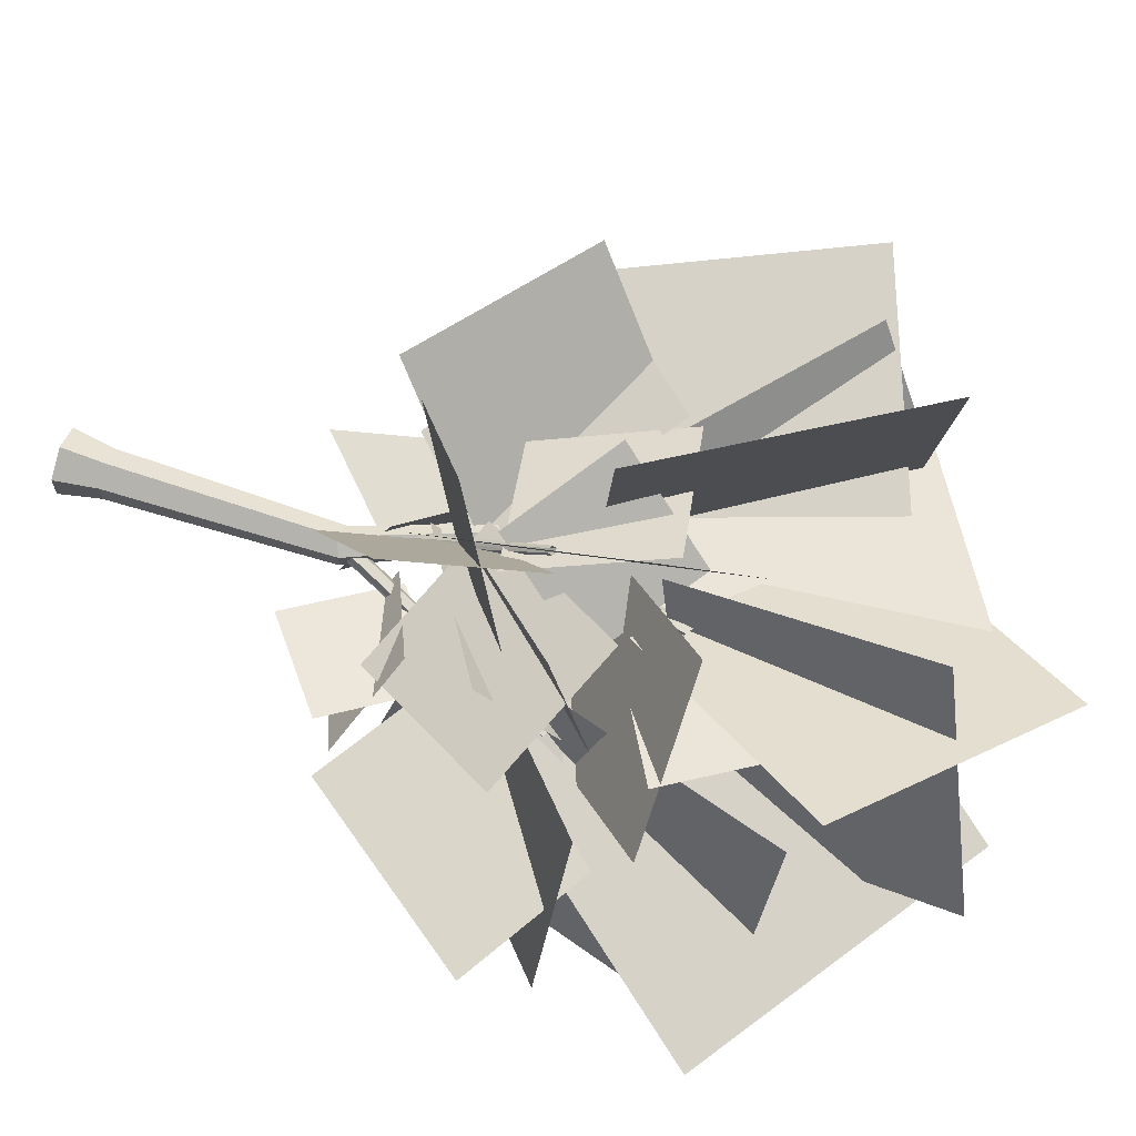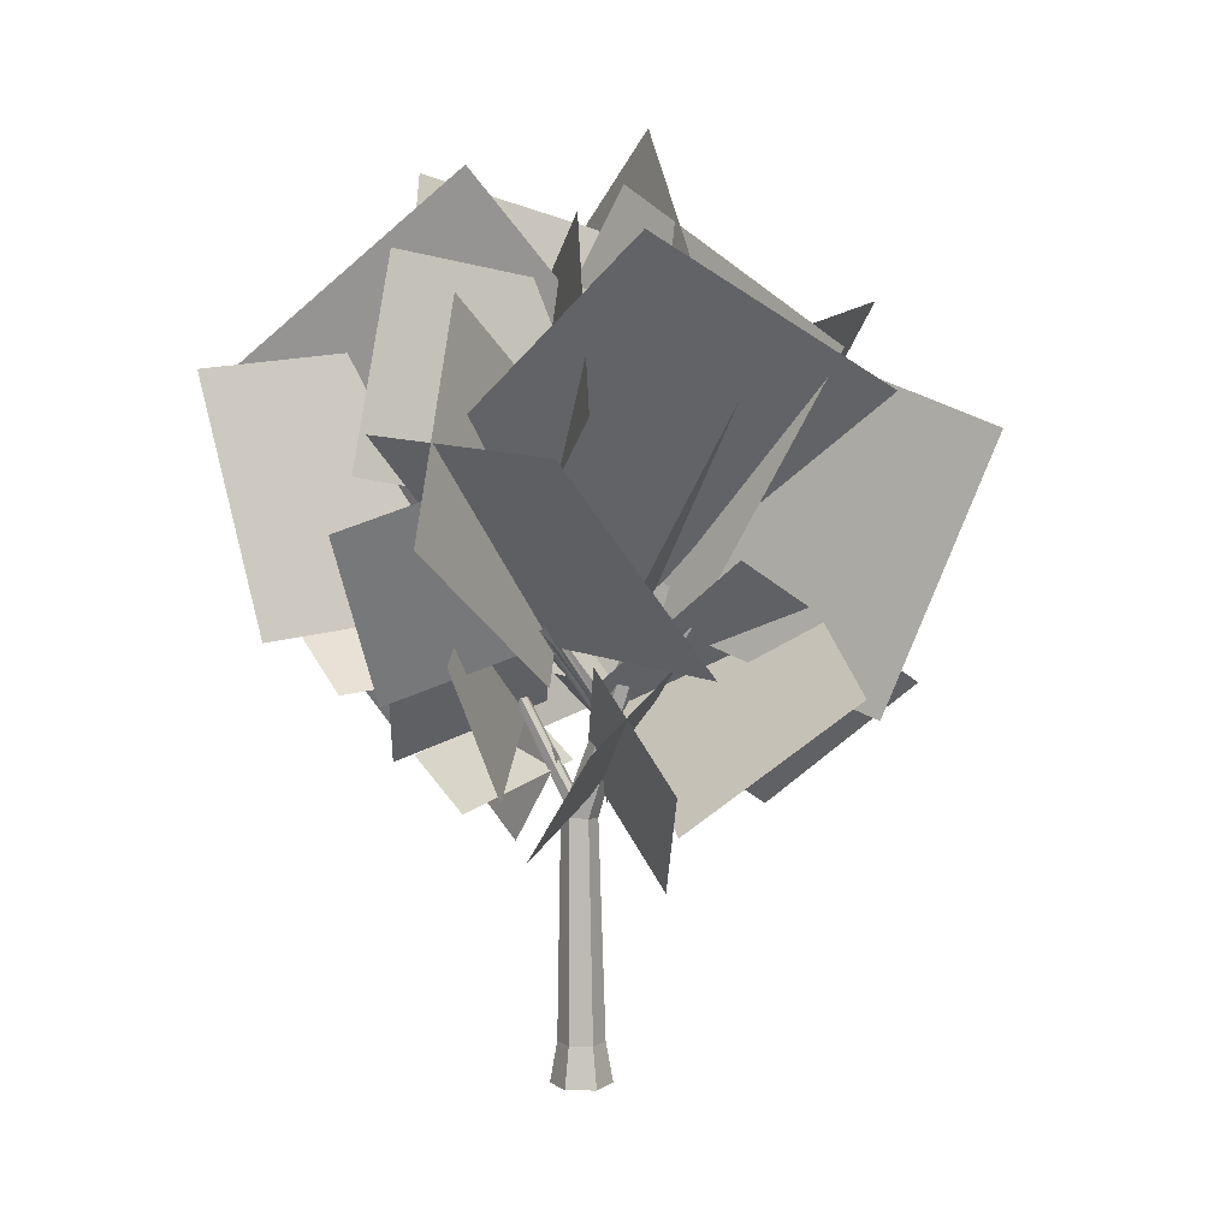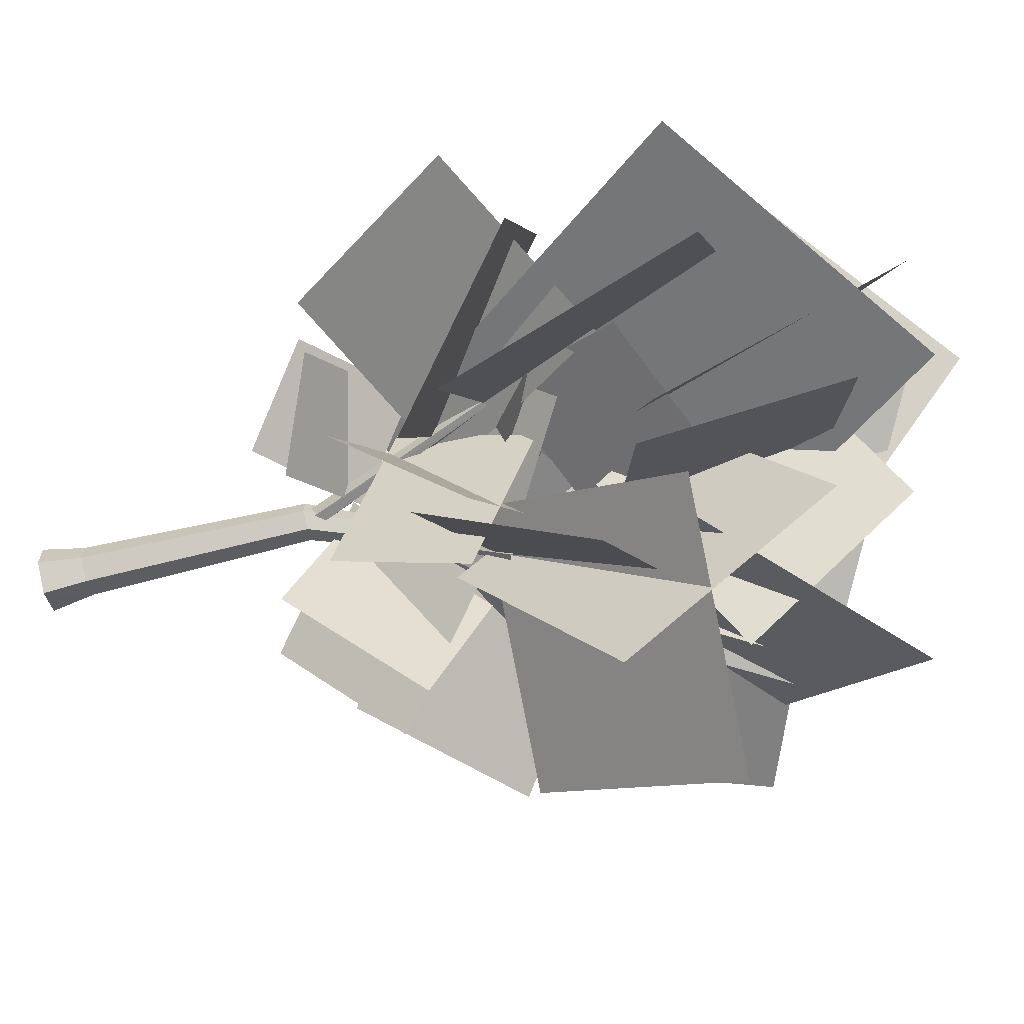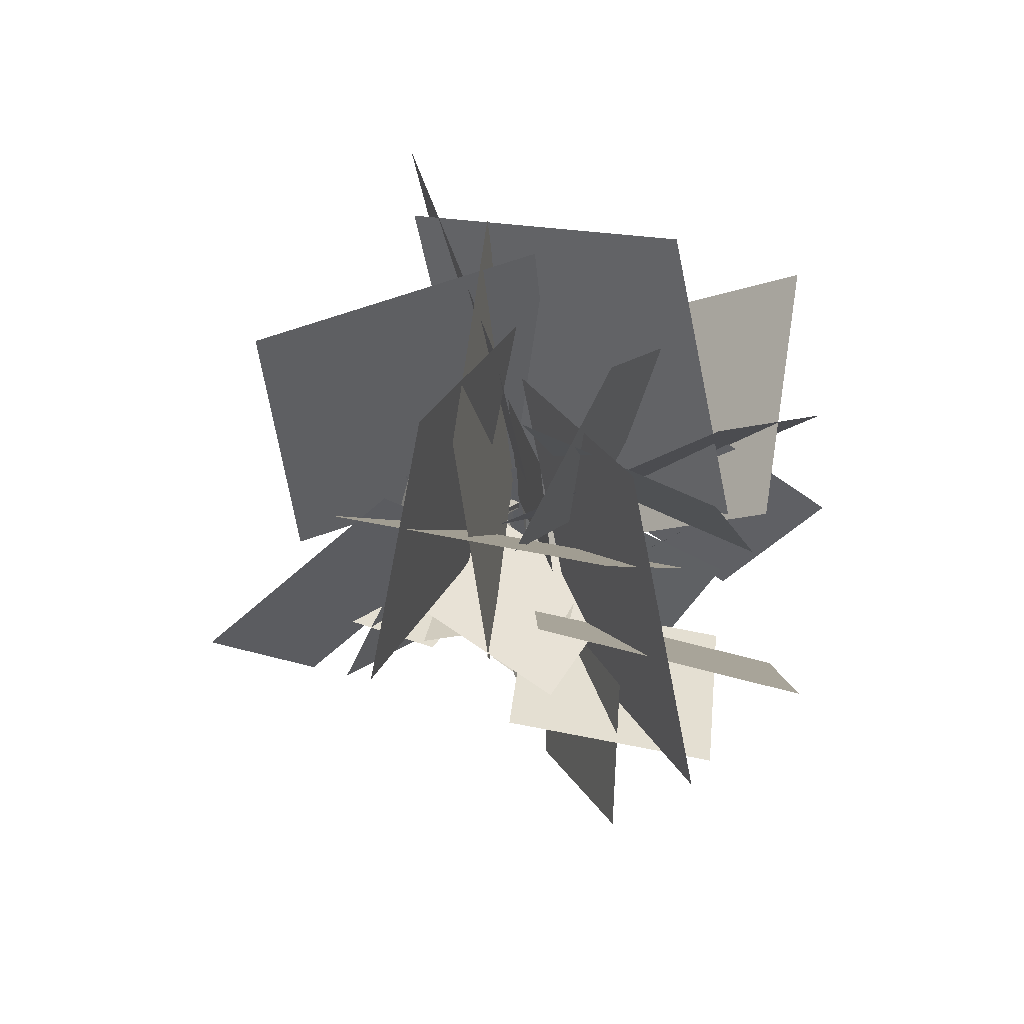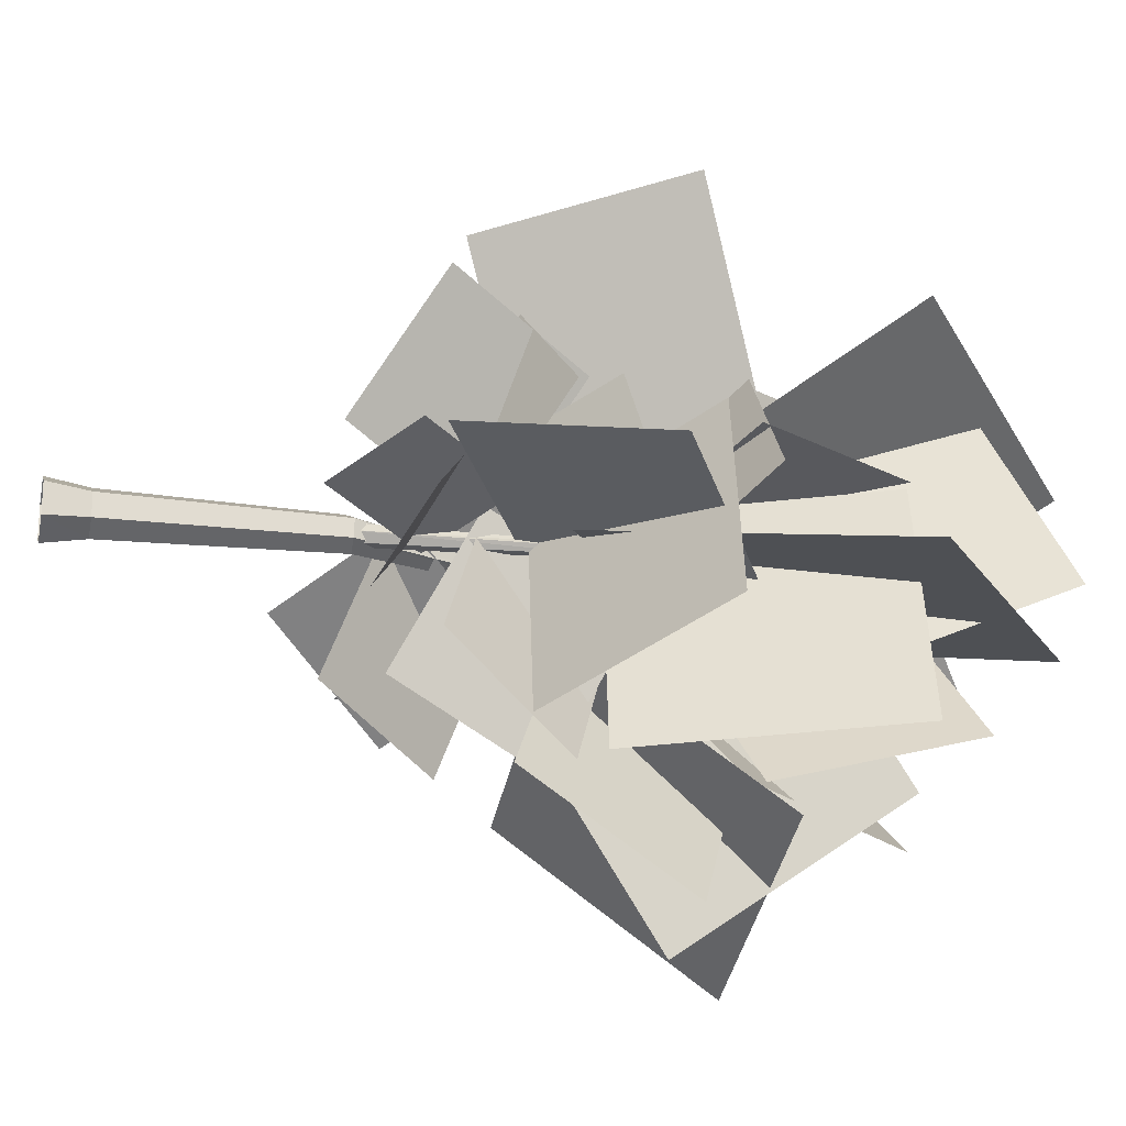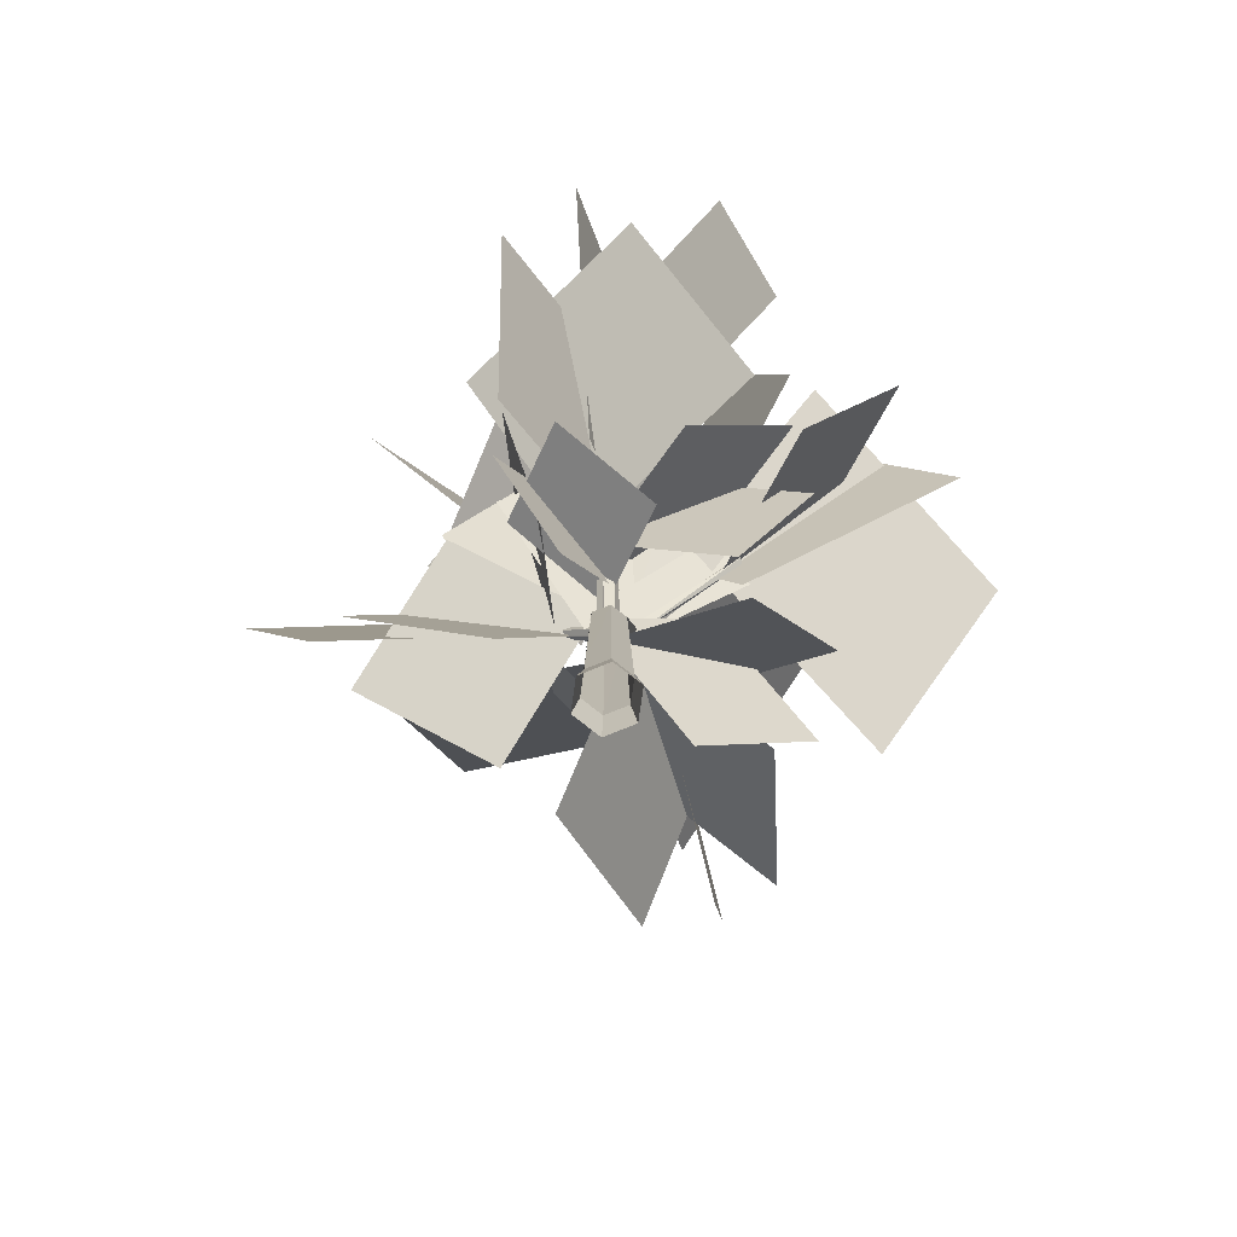
<metadata>
{"format":"obj","ext":"obj","renderer":"f3d","projection":"perspective","resolution":1024,"background":"white","views":[{"elev":68.8,"azim":107.6,"up":"+Z"},{"elev":7.4,"azim":-149.1,"up":"+Y"},{"elev":-67.2,"azim":103.3,"up":"+Z"},{"elev":74.6,"azim":78.3,"up":"+Y"},{"elev":-21.9,"azim":77.6,"up":"+Z"},{"elev":-77.7,"azim":112.0,"up":"+Y"}]}
</metadata>
<code>
o MODELS_bin_013:poly001
v -0.5234 36.05 0.3242
v 13.15 64.33 -4.517
v 0.04688 35.91 1.645
v 13.52 64.3 -3.775
v -0.08984 4.824 -2.379
v -2.828 4.824 -0.8008
v -0.08984 -0.7734 -3.367
v -3.68 -0.7734 -1.293
v -1.977 34.65 -0.4805
v 0.1289 34.81 -1.691
v -0.9062 34.65 -0.4414
v 0.1133 33.45 -0.25
v 13.52 64.01 -5.173
v 14.24 63.66 -5.087
v -0.08984 -0.7734 4.922
v -3.68 -0.7734 2.848
v -0.08984 4.824 3.938
v -2.828 4.824 2.355
v 0.1289 33.95 3.172
v -1.977 34.42 1.949
v -11.34 64.52 1.059
v -12.16 64.08 0.5195
v 3.496 -0.7734 2.848
v 2.645 4.824 2.355
v 2.23 34.82 1.949
v 2.645 4.824 -0.8008
v 2.234 34.73 -0.4805
v 14.61 63.63 -4.349
v 0.8711 33.38 0.9883
v 14.24 63.95 -3.693
v 0.8438 34.62 1.93
v 3.496 -0.7734 -1.293
v -3.762 41.1 0.4609
v -3.695 42.25 0.1484
v -1.372 60.27 16.68
v -1.372 60.7 16.26
v -5.148 49.56 -0.03905
v -4.109 62.55 -15
v -4.086 48.94 0.1016
v -3.367 61.98 -15.49
v -6.324 48.21 0.01563
v -5.836 46.59 -0.2422
v -4.945 62.32 -14.82
v -5.038 61.51 -15.13
v -3.758 47.23 -0.03124
v -3.464 61.17 -15.8
v -4.641 46.05 -0.1992
v -4.3 60.94 -15.62
v -7.902 55.48 -0.8867
v -7.301 54.36 -0.6797
v 0.46 77.74 8.314
v 1.237 77.13 8.318
v -2.754 42.49 -0.0664
v -0.8448 60.82 16.11
v -2.074 41.45 -0.4883
v -0.3174 60.53 16.38
v -2.074 40.36 0.00782
v -0.3174 60.1 16.79
v -2.953 40.15 0.3828
v -0.8448 59.96 16.93
v -8.469 56.16 0.1055
v 0.3546 78.05 9.08
v -7.348 53.75 0.08985
v 1.909 76.83 9.083
v -8.543 55.5 0.7539
v 1.023 77.75 9.849
v -11.34 64.52 -1.09
v -12.16 64.08 -0.5508
v -7.969 54.32 0.8125
v 1.8 77.14 9.849
v -10.52 64.96 -0.5508
v -3.566 60.05 -13.82
v -3.706 59.23 -12.32
v -1.421 77.69 -11.63
v -1.745 77.32 -10.52
v -5.023 59.38 -12.27
v -2.523 77.2 -10.6
v -4.714 60.29 -13.75
v -2.199 77.57 -11.7
v -10.52 64.96 0.5195
v 25.67 59.23 -31.89
v 10.17 61.95 1.276
v 36.69 92.48 -29.95
v 21.19 95.2 3.221
v -18.35 83.33 -2.81
v 18.4 56.88 -4.103
v 8.861 117.5 -11.59
v 45.61 91.09 -12.89
v 28.92 72.21 8.843
v 39.96 70.65 -18.45
v 7.568 54.04 1.432
v 18.61 52.47 -25.86
v 8.873 67.35 -8.896
v 1.4 57.48 -27.38
v 8.576 48.84 2.159
v 1.099 38.97 -16.31
v 28.84 40.85 3.038
v 4.337 54.98 -3.165
v 45.16 63.52 -3.224
v 20.65 77.65 -9.435
v 13.93 52.04 2.233
v 23.16 39.27 6.003
v 1.705 42.7 -1.544
v 10.93 29.93 2.221
v -3.342 71.12 -5.661
v 3.986 87.98 -13.27
v 14.51 63.17 -3.548
v 21.85 80.03 -11.16
v 11.11 35.48 -9.872
v 1.06 41.94 0.7058
v 23.93 40.85 -2.181
v 13.87 47.31 8.397
v 17.45 42.72 -16.16
v 5.58 49.15 1.596
v 9.982 59.27 -28
v -1.885 65.7 -10.24
v -2.539 31.74 -16.26
v -2.355 39.84 4.68
v -16.05 47.67 -23.02
v -15.87 55.77 -2.074
v -21.72 36.32 -11.82
v -2.832 51.89 2.594
v -43.33 54.19 -4.758
v -24.43 69.76 9.645
v 10.29 52.1 -28.91
v -6.98 60.49 -9.481
v 7.337 74.46 -42.68
v -9.925 82.85 -23.25
v -8.48 56.12 -9.895
v -24.38 42.41 -16.87
v 0.5163 40.85 3.14
v -15.38 27.13 -3.828
v -5.445 66.08 33.77
v -11.65 62.46 -7.043
v -25.48 100.4 33.4
v -31.68 96.8 -7.411
v -33.23 57.96 -23.19
v 1.368 58.69 -10.17
v -25.34 84.68 -45.52
v 9.255 85.42 -32.5
v -6.812 73.74 -45.78
v 0.7546 102.2 -26.14
v -5.304 53.79 -15
v 2.266 82.27 4.632
v -26.1 69.82 -4.418
v -41.78 53.77 13.08
v -3.527 51.88 -2.184
v -19.2 35.83 15.32
v -17.7 88.08 -25.88
v 0.5319 73.14 -8.993
v -8.003 111.8 -12.69
v 10.22 96.85 4.183
v 13.11 80.13 -30.16
v -5.156 74.25 -7.672
v 12.41 107.4 -22.57
v -5.851 101.5 -0.0902
v 14.66 41.95 3.813
v -4.884 51.38 9.313
v 25.18 60.87 4.954
v 5.628 70.3 10.45
v -17.75 51.6 4.239
v 2.464 54.85 13.77
v -23.79 71.64 9.387
v -3.56 74.9 18.93
v 12.84 64.25 18.5
v 15.4 70.41 -3.015
v -1.782 49.14 11.93
v 0.7685 55.3 -9.581
v -12.72 40.96 19.99
v -0.9854 49.27 2.762
v 1.167 50.59 34.66
v 12.91 58.9 17.43
v 3.784 62.25 22.05
v 11.46 44.16 31.39
v -3.759 51.16 4.235
v 3.905 33.06 13.57
v 7.21 66.69 6.169
v -2.493 53.34 12.98
v -5.505 77.83 12.43
v -15.22 64.48 19.23
v 9.464 46.11 36.15
v -3.556 56.95 7.665
v 9.276 75.35 48.66
v -3.743 86.19 20.18
v 14.15 82.82 -19.88
v -2.38 72.93 13.68
v 19.64 116.8 -6.01
v 3.105 106.9 27.55
v -22.14 95.37 -2.776
v 4.198 71.16 9.912
v -2.243 122.6 14.02
v 24.1 98.44 26.72
v 8.316 80.65 21.5
v 27.45 79.01 2.572
v -7.134 64.52 7.443
v 11.99 62.88 -11.48
v -17.8 99.83 1.426
v -55.47 86.21 6.227
v -3.697 63.91 -1.703
v -41.37 50.29 3.09
v 6.873 79.89 -28.03
v -12.61 58.66 5.32
v -24.9 109.5 -25.54
v -44.39 88.28 7.809
v -6.674 58.97 -15.7
v -4.76 43.95 3.621
v 13.51 71.08 -9.793
v 15.42 56.05 9.527
v -19.96 74.21 -0.4648
v -8.119 57.6 -0.09766
v -4.111 86.72 -2.441
v 7.725 70.11 -2.074
v -38.49 95.69 -1.926
v -0.9002 115.5 10.15
v -16.76 58.75 -1.965
v 20.82 78.54 10.11
f 81 83 82
f 82 83 84
f 85 87 86
f 86 87 88
f 89 91 90
f 90 91 92
f 93 95 94
f 94 95 96
f 97 99 98
f 98 99 100
f 101 103 102
f 102 103 104
f 105 107 106
f 106 107 108
f 109 111 110
f 110 111 112
f 113 115 114
f 114 115 116
f 117 119 118
f 118 119 120
f 121 123 122
f 122 123 124
f 125 127 126
f 126 127 128
f 129 131 130
f 130 131 132
f 133 135 134
f 134 135 136
f 137 139 138
f 138 139 140
f 141 143 142
f 142 143 144
f 145 147 146
f 146 147 148
f 149 151 150
f 150 151 152
f 153 155 154
f 154 155 156
f 157 159 158
f 158 159 160
f 161 163 162
f 162 163 164
f 165 167 166
f 166 167 168
f 169 171 170
f 170 171 172
f 173 175 174
f 174 175 176
f 177 179 178
f 178 179 180
f 181 183 182
f 182 183 184
f 185 187 186
f 186 187 188
f 189 191 190
f 190 191 192
f 193 195 194
f 194 195 196
f 197 199 198
f 198 199 200
f 201 203 202
f 202 203 204
f 205 207 206
f 206 207 208
f 209 211 210
f 210 211 212
f 213 215 214
f 214 215 216
f 1 3 2
f 2 3 4
f 5 7 6
f 6 7 8
f 9 10 6
f 6 10 5
f 11 13 12
f 12 13 14
f 15 17 16
f 16 17 18
f 17 19 18
f 18 19 20
f 19 21 20
f 20 21 22
f 23 24 15
f 15 24 17
f 17 24 19
f 19 24 25
f 24 26 25
f 25 26 27
f 26 10 27
f 28 30 29
f 29 30 31
f 7 5 32
f 32 5 26
f 5 10 26
f 11 1 13
f 13 1 2
f 31 30 3
f 3 30 4
f 28 29 14
f 14 29 12
f 33 35 34
f 34 35 36
f 37 39 38
f 38 39 40
f 41 43 42
f 42 43 44
f 45 46 39
f 39 46 40
f 45 47 46
f 46 47 48
f 49 51 50
f 50 51 52
f 41 37 43
f 43 37 38
f 42 44 47
f 47 44 48
f 53 34 54
f 54 34 36
f 55 53 56
f 56 53 54
f 55 56 57
f 57 56 58
f 57 58 59
f 59 58 60
f 33 59 35
f 35 59 60
f 49 61 51
f 51 61 62
f 50 52 63
f 63 52 64
f 61 65 62
f 62 65 66
f 10 9 67
f 67 9 68
f 69 70 65
f 65 70 66
f 69 63 70
f 70 63 64
f 10 67 27
f 27 67 71
f 72 74 73
f 73 74 75
f 76 73 77
f 77 73 75
f 72 78 74
f 74 78 79
f 78 77 79
f 68 9 22
f 22 9 20
f 9 18 20
f 24 23 26
f 26 23 32
f 9 6 18
f 18 6 8
f 27 80 25
f 25 80 21
f 18 8 16
f 19 25 21
f 76 77 78
f 80 27 71

</code>
